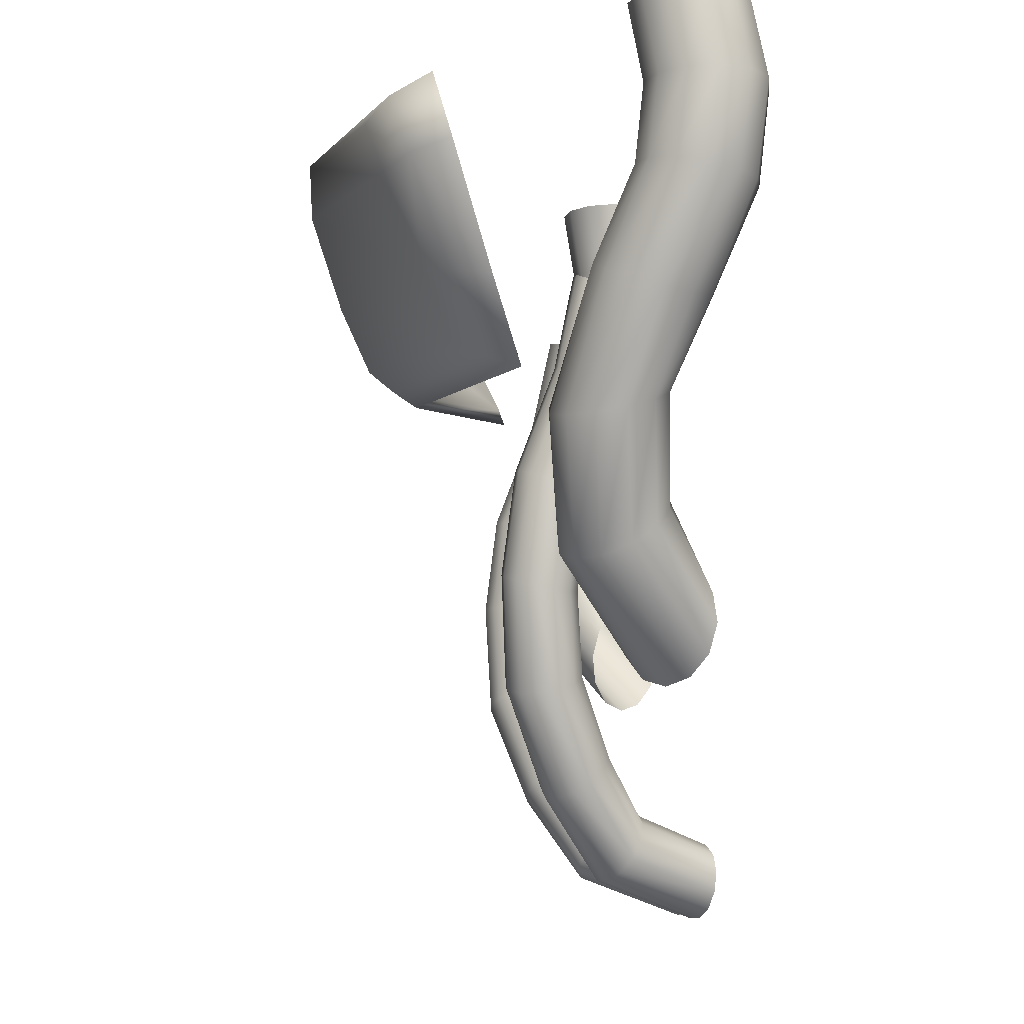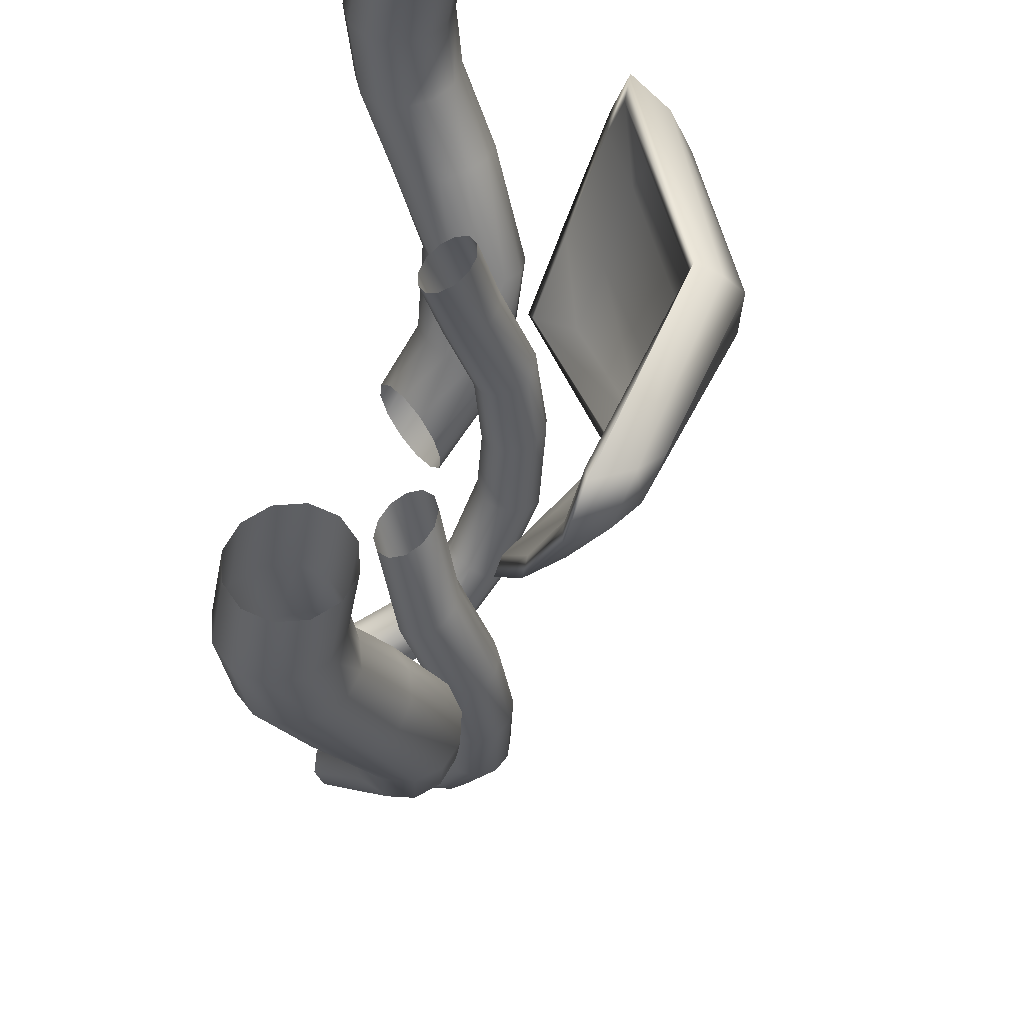
<metadata>
{"format":"obj","ext":"obj","renderer":"f3d","projection":"perspective","resolution":1024,"background":"white","views":[{"elev":-7.8,"azim":86.9,"up":"+Z"},{"elev":53.6,"azim":-84.1,"up":"+Z"}]}
</metadata>
<code>
g default
v 0.06744 -0.04111 0.01997
v 0.07753 -0.05036 -0.02375
v 0.0798 -0.06458 -0.06378
v 0.07676 -0.06851 -0.1022
v 0.07096 -0.06603 -0.1381
v 0.05861 -0.05373 -0.1716
v 0.04467 -0.03821 -0.1993
v 0.02691 -0.00565 -0.2123
v 0.07612 -0.04023 0.01917
v 0.08621 -0.04947 -0.02454
v 0.08848 -0.06357 -0.06443
v 0.08535 -0.06797 -0.1039
v 0.07934 -0.0655 -0.1407
v 0.06669 -0.05289 -0.1749
v 0.05241 -0.03678 -0.2032
v 0.03432 -0.003448 -0.2164
v 0.08423 -0.04311 0.02083
v 0.09431 -0.05234 -0.02286
v 0.09658 -0.06674 -0.0634
v 0.09321 -0.0718 -0.1045
v 0.08662 -0.06935 -0.1436
v 0.07317 -0.05588 -0.18
v 0.05796 -0.03816 -0.2098
v 0.03897 -0.00272 -0.2238
v 0.08959 -0.04898 0.02451
v 0.09967 -0.05819 -0.01914
v 0.1019 -0.07324 -0.06098
v 0.09823 -0.07896 -0.104
v 0.09086 -0.07654 -0.1463
v 0.0763 -0.0619 -0.1855
v 0.05982 -0.04199 -0.2175
v 0.0396 -0.003662 -0.2325
v 0.09076 -0.05627 0.02922
v 0.1008 -0.06546 -0.01439
v 0.1031 -0.08132 -0.0578
v 0.09907 -0.08753 -0.1024
v 0.09092 -0.08515 -0.1479
v 0.07525 -0.06934 -0.1901
v 0.0575 -0.04724 -0.2241
v 0.03605 -0.006021 -0.2401
v 0.08744 -0.06302 0.03371
v 0.09753 -0.07219 -0.00988
v 0.09979 -0.08882 -0.05472
v 0.0955 -0.09523 -0.1002
v 0.08678 -0.09287 -0.1481
v 0.07029 -0.0762 -0.1923
v 0.05162 -0.05249 -0.2279
v 0.02926 -0.009166 -0.2447
v 0.08051 -0.06743 0.03676
v 0.0906 -0.0766 -0.006817
v 0.09286 -0.09373 -0.05257
v 0.08848 -0.09998 -0.09798
v 0.07955 -0.09763 -0.1467
v 0.06277 -0.08065 -0.1917
v 0.04376 -0.05635 -0.2279
v 0.02107 -0.01225 -0.245
v 0.07183 -0.06831 0.03757
v 0.08192 -0.07748 -0.006023
v 0.08418 -0.09473 -0.05191
v 0.07989 -0.1005 -0.09633
v 0.07117 -0.09816 -0.1442
v 0.05468 -0.08149 -0.1885
v 0.03601 -0.05778 -0.2241
v 0.01366 -0.01446 -0.2408
v 0.06373 -0.06543 0.0359
v 0.07382 -0.07462 -0.00771
v 0.07607 -0.09156 -0.05294
v 0.07203 -0.09669 -0.0957
v 0.06388 -0.09431 -0.1412
v 0.04821 -0.0785 -0.1834
v 0.03047 -0.0564 -0.2174
v 0.009011 -0.01518 -0.2334
v 0.05837 -0.05956 0.03222
v 0.06846 -0.06877 -0.01142
v 0.07072 -0.08507 -0.05537
v 0.06701 -0.08953 -0.09625
v 0.05964 -0.08712 -0.1386
v 0.04508 -0.07248 -0.1778
v 0.0286 -0.05257 -0.2098
v 0.00838 -0.01424 -0.2248
v 0.05719 -0.05227 0.02751
v 0.06728 -0.0615 -0.01617
v 0.06954 -0.07699 -0.05854
v 0.06617 -0.08096 -0.09783
v 0.05959 -0.07851 -0.137
v 0.04613 -0.06504 -0.1733
v 0.03092 -0.04733 -0.2031
v 0.01193 -0.01188 -0.2171
v 0.06051 -0.04551 0.02302
v 0.0706 -0.05476 -0.02068
v 0.07287 -0.06949 -0.06162
v 0.06974 -0.07326 -0.1
v 0.06373 -0.07079 -0.1368
v 0.05108 -0.05818 -0.1711
v 0.0368 -0.04207 -0.1993
v 0.01871 -0.008737 -0.2125
v -0.06744 -0.04111 0.01997
v -0.07753 -0.05036 -0.02375
v -0.0798 -0.06458 -0.06378
v -0.07676 -0.06851 -0.1022
v -0.07096 -0.06603 -0.1381
v -0.05861 -0.05373 -0.1716
v -0.04467 -0.03821 -0.1993
v -0.02691 -0.00565 -0.2123
v -0.07612 -0.04023 0.01917
v -0.08621 -0.04947 -0.02454
v -0.08848 -0.06357 -0.06443
v -0.08535 -0.06797 -0.1039
v -0.07934 -0.0655 -0.1407
v -0.06669 -0.05289 -0.1749
v -0.05241 -0.03678 -0.2032
v -0.03432 -0.003448 -0.2164
v -0.08423 -0.04311 0.02083
v -0.09431 -0.05234 -0.02286
v -0.09658 -0.06674 -0.0634
v -0.09321 -0.0718 -0.1045
v -0.08662 -0.06935 -0.1436
v -0.07317 -0.05588 -0.18
v -0.05796 -0.03816 -0.2098
v -0.03897 -0.00272 -0.2238
v -0.08959 -0.04898 0.02451
v -0.09967 -0.05819 -0.01914
v -0.1019 -0.07324 -0.06098
v -0.09823 -0.07896 -0.104
v -0.09086 -0.07654 -0.1463
v -0.0763 -0.0619 -0.1855
v -0.05982 -0.04199 -0.2175
v -0.0396 -0.003662 -0.2325
v -0.09076 -0.05627 0.02922
v -0.1008 -0.06546 -0.01439
v -0.1031 -0.08132 -0.0578
v -0.09907 -0.08753 -0.1024
v -0.09092 -0.08515 -0.1479
v -0.07525 -0.06934 -0.1901
v -0.0575 -0.04724 -0.2241
v -0.03605 -0.006021 -0.2401
v -0.08744 -0.06302 0.03371
v -0.09753 -0.07219 -0.00988
v -0.09979 -0.08882 -0.05472
v -0.0955 -0.09523 -0.1002
v -0.08678 -0.09287 -0.1481
v -0.07029 -0.0762 -0.1923
v -0.05162 -0.05249 -0.2279
v -0.02926 -0.009166 -0.2447
v -0.08051 -0.06743 0.03676
v -0.0906 -0.0766 -0.006817
v -0.09286 -0.09373 -0.05257
v -0.08848 -0.09998 -0.09798
v -0.07955 -0.09763 -0.1467
v -0.06277 -0.08065 -0.1917
v -0.04376 -0.05635 -0.2279
v -0.02107 -0.01225 -0.245
v -0.07183 -0.06831 0.03757
v -0.08192 -0.07748 -0.006023
v -0.08418 -0.09473 -0.05191
v -0.07989 -0.1005 -0.09633
v -0.07117 -0.09816 -0.1442
v -0.05468 -0.08149 -0.1885
v -0.03601 -0.05778 -0.2241
v -0.01366 -0.01446 -0.2408
v -0.06373 -0.06543 0.0359
v -0.07382 -0.07462 -0.00771
v -0.07607 -0.09156 -0.05294
v -0.07203 -0.09669 -0.0957
v -0.06388 -0.09431 -0.1412
v -0.04821 -0.0785 -0.1834
v -0.03047 -0.0564 -0.2174
v -0.009011 -0.01518 -0.2334
v -0.05837 -0.05956 0.03222
v -0.06846 -0.06877 -0.01142
v -0.07072 -0.08507 -0.05537
v -0.06701 -0.08953 -0.09625
v -0.05964 -0.08712 -0.1386
v -0.04508 -0.07248 -0.1778
v -0.0286 -0.05257 -0.2098
v -0.00838 -0.01424 -0.2248
v -0.05719 -0.05227 0.02751
v -0.06728 -0.0615 -0.01617
v -0.06954 -0.07699 -0.05854
v -0.06617 -0.08096 -0.09783
v -0.05959 -0.07851 -0.137
v -0.04613 -0.06504 -0.1733
v -0.03092 -0.04733 -0.2031
v -0.01193 -0.01188 -0.2171
v -0.06051 -0.04551 0.02302
v -0.0706 -0.05476 -0.02068
v -0.07287 -0.06949 -0.06162
v -0.06974 -0.07326 -0.1
v -0.06373 -0.07079 -0.1368
v -0.05108 -0.05818 -0.1711
v -0.0368 -0.04207 -0.1993
v -0.01871 -0.008737 -0.2125
v -0.1361 -0.039 -0.0819
v -0.1554 -0.04168 -0.03247
v -0.1739 -0.02798 0.007898
v -0.1902 -0.01291 0.1292
v -0.113 -0.01129 -0.1196
v -0.1391 -0.04974 -0.08946
v -0.1606 -0.05343 -0.03654
v -0.179 -0.04035 0.009533
v -0.1949 -0.02554 0.1292
v -0.1114 -0.01474 -0.1325
v -0.1359 -0.06194 -0.09421
v -0.1592 -0.06663 -0.03884
v -0.1774 -0.0532 0.0133
v -0.1924 -0.03876 0.1292
v -0.1053 -0.02208 -0.142
v -0.1274 -0.07233 -0.09487
v -0.1516 -0.07775 -0.03876
v -0.1697 -0.06307 0.01818
v -0.1834 -0.04902 0.1292
v -0.09614 -0.03135 -0.1455
v -0.1157 -0.07813 -0.09127
v -0.1398 -0.08379 -0.03632
v -0.1578 -0.06732 0.02287
v -0.1702 -0.05357 0.1292
v -0.08647 -0.04007 -0.142
v -0.1042 -0.07779 -0.08437
v -0.127 -0.08316 -0.03216
v -0.1449 -0.06482 0.02612
v -0.1564 -0.0512 0.1292
v -0.07886 -0.0459 -0.1325
v -0.09576 -0.0714 -0.07602
v -0.1166 -0.076 -0.02742
v -0.1346 -0.05623 0.02705
v -0.1457 -0.04254 0.1292
v -0.07534 -0.04727 -0.1196
v -0.09273 -0.06066 -0.06846
v -0.1114 -0.06425 -0.02335
v -0.1295 -0.04385 0.02542
v -0.1409 -0.02991 0.1292
v -0.07687 -0.04382 -0.1066
v -0.09592 -0.04846 -0.06372
v -0.1128 -0.05105 -0.02104
v -0.1311 -0.03101 0.02166
v -0.1434 -0.01669 0.1292
v -0.08304 -0.03648 -0.09718
v -0.1045 -0.03806 -0.06305
v -0.1204 -0.03994 -0.02113
v -0.1388 -0.02114 0.01677
v -0.1525 -0.00643 0.1292
v -0.09218 -0.02721 -0.09371
v -0.1161 -0.03226 -0.06666
v -0.1322 -0.03389 -0.02357
v -0.1507 -0.01688 0.01208
v -0.1657 -0.001875 0.1292
v -0.1019 -0.01849 -0.09718
v -0.1277 -0.0326 -0.07355
v -0.145 -0.03453 -0.02772
v -0.1636 -0.01939 0.008829
v -0.1795 -0.004247 0.1292
v -0.1095 -0.01266 -0.1066
v -0.1823 -0.04659 0.06096
v -0.1696 -0.05083 0.06196
v -0.1565 -0.04822 0.06186
v -0.1465 -0.03946 0.06069
v -0.1422 -0.02689 0.05875
v -0.1449 -0.01389 0.05656
v -0.1538 -0.003927 0.05472
v -0.1665 0.000317 0.05371
v -0.1796 -0.002292 0.05381
v -0.1896 -0.01106 0.05499
v -0.1938 -0.02362 0.05693
v -0.1912 -0.03663 0.05911
v -0.1943 -0.006671 0.09452
v -0.199 -0.01944 0.09445
v -0.1964 -0.03278 0.09444
v -0.1873 -0.04311 0.09451
v -0.1742 -0.04766 0.09462
v -0.1604 -0.04521 0.09476
v -0.1498 -0.03643 0.09488
v -0.1451 -0.02366 0.09495
v -0.1477 -0.01032 0.09495
v -0.1568 6e-06 0.09489
v -0.17 0.004557 0.09477
v -0.1837 0.002113 0.09464
v -0.07532 -0.09152 -0.003492
v 0.07532 -0.09152 -0.003492
v -0.05656 -0.1212 0.01188
v 0.05614 -0.1212 0.01188
v -0.08375 -0.1611 0.1031
v 0.08334 -0.1611 0.1031
v -0.1117 -0.132 0.1185
v 0.1117 -0.132 0.1185
v 0.09062 -0.1528 0.07936
v -0.09104 -0.1528 0.07936
v -0.1199 -0.1237 0.0863
v 0.1214 -0.1236 0.08671
v -0.07596 -0.1352 0.03904
v -0.1 -0.1061 0.03317
v 0.1013 -0.1057 0.03282
v 0.07555 -0.1352 0.03904
v -0.000206 -0.1878 0.1072
v 0 -0.166 0.1239
v 0 -0.1366 -0.008914
v -0.000206 -0.1588 0.007819
v -0.000206 -0.1722 0.0374
v -0.000206 -0.1865 0.0813
v 0.09867 -0.1505 0.1114
v 0 -0.1782 0.1162
v -0.09867 -0.1505 0.1114
v -0.1073 -0.1419 0.08331
v -0.08947 -0.1233 0.0357
v -0.06655 -0.1088 0.003615
v 0 -0.148 -0.001176
v 0.06655 -0.1088 0.003615
v 0.08947 -0.1233 0.0357
v 0.1073 -0.1419 0.08331
v -0.09011 -0.1075 0.03557
v 7.4e-05 -0.1376 -0.002365
v -0.06782 -0.09439 0.002523
v -0.1006 -0.1305 0.1125
v 7.4e-05 -0.1641 0.1174
v -0.108 -0.123 0.08346
v 0.1007 -0.1305 0.1125
v 0.1095 -0.1229 0.08384
v 0.09136 -0.1072 0.03525
v 0.06797 -0.09439 0.002523
v -0.06825 -0.1259 0.04085
v 9.6e-05 -0.1565 0.03937
v 0.000237 -0.1499 0.01204
v -0.05132 -0.116 0.01575
v -0.07621 -0.1424 0.09927
v 0.000237 -0.17 0.103
v 9.6e-05 -0.1663 0.07897
v -0.08184 -0.1367 0.07722
v 0.07668 -0.1424 0.09927
v 0.08335 -0.1367 0.0775
v 0.06956 -0.1257 0.04061
v 0.0518 -0.116 0.01575
v 0.1361 -0.039 -0.0819
v 0.1554 -0.04168 -0.03247
v 0.1739 -0.02798 0.007898
v 0.1902 -0.01291 0.1292
v 0.113 -0.01129 -0.1196
v 0.1391 -0.04974 -0.08946
v 0.1606 -0.05343 -0.03654
v 0.179 -0.04035 0.009533
v 0.1949 -0.02554 0.1292
v 0.1114 -0.01474 -0.1325
v 0.1359 -0.06194 -0.09421
v 0.1592 -0.06663 -0.03884
v 0.1774 -0.0532 0.0133
v 0.1924 -0.03876 0.1292
v 0.1053 -0.02208 -0.142
v 0.1274 -0.07233 -0.09487
v 0.1516 -0.07775 -0.03876
v 0.1697 -0.06307 0.01818
v 0.1834 -0.04902 0.1292
v 0.09614 -0.03135 -0.1455
v 0.1157 -0.07813 -0.09127
v 0.1398 -0.08379 -0.03632
v 0.1578 -0.06732 0.02287
v 0.1702 -0.05357 0.1292
v 0.08647 -0.04007 -0.142
v 0.1042 -0.07779 -0.08437
v 0.127 -0.08316 -0.03216
v 0.1449 -0.06482 0.02612
v 0.1564 -0.0512 0.1292
v 0.07886 -0.0459 -0.1325
v 0.09576 -0.0714 -0.07602
v 0.1166 -0.076 -0.02742
v 0.1346 -0.05623 0.02705
v 0.1457 -0.04254 0.1292
v 0.07534 -0.04727 -0.1196
v 0.09273 -0.06066 -0.06846
v 0.1114 -0.06425 -0.02335
v 0.1295 -0.04385 0.02542
v 0.1409 -0.02991 0.1292
v 0.07687 -0.04382 -0.1066
v 0.09592 -0.04846 -0.06372
v 0.1128 -0.05105 -0.02104
v 0.1311 -0.03101 0.02166
v 0.1434 -0.01669 0.1292
v 0.08304 -0.03648 -0.09718
v 0.1045 -0.03806 -0.06305
v 0.1204 -0.03994 -0.02113
v 0.1388 -0.02114 0.01677
v 0.1525 -0.00643 0.1292
v 0.09218 -0.02721 -0.09371
v 0.1161 -0.03226 -0.06666
v 0.1322 -0.03389 -0.02357
v 0.1507 -0.01688 0.01208
v 0.1657 -0.001875 0.1292
v 0.1019 -0.01849 -0.09718
v 0.1277 -0.0326 -0.07355
v 0.145 -0.03453 -0.02772
v 0.1636 -0.01939 0.008829
v 0.1795 -0.004247 0.1292
v 0.1095 -0.01266 -0.1066
v 0.1823 -0.04659 0.06096
v 0.1696 -0.05083 0.06196
v 0.1565 -0.04822 0.06186
v 0.1465 -0.03946 0.06069
v 0.1422 -0.02689 0.05875
v 0.1449 -0.01389 0.05656
v 0.1538 -0.003927 0.05472
v 0.1665 0.000317 0.05371
v 0.1796 -0.002292 0.05381
v 0.1896 -0.01106 0.05499
v 0.1938 -0.02362 0.05693
v 0.1912 -0.03663 0.05911
v 0.1943 -0.006671 0.09452
v 0.199 -0.01944 0.09445
v 0.1964 -0.03278 0.09444
v 0.1873 -0.04311 0.09451
v 0.1742 -0.04766 0.09462
v 0.1604 -0.04521 0.09476
v 0.1498 -0.03643 0.09488
v 0.1451 -0.02366 0.09495
v 0.1477 -0.01032 0.09495
v 0.1568 6e-06 0.09489
v 0.17 0.004557 0.09477
v 0.1837 0.002113 0.09464
g polySurface14
f 2 1 9 10
f 3 2 10 11
f 4 3 11 12
f 5 4 12 13
f 6 5 13 14
f 7 6 14 15
f 8 7 15 16
f 10 9 17 18
f 11 10 18 19
f 12 11 19 20
f 13 12 20 21
f 14 13 21 22
f 15 14 22 23
f 16 15 23 24
f 18 17 25 26
f 19 18 26 27
f 20 19 27 28
f 21 20 28 29
f 22 21 29 30
f 23 22 30 31
f 24 23 31 32
f 26 25 33 34
f 27 26 34 35
f 28 27 35 36
f 29 28 36 37
f 30 29 37 38
f 31 30 38 39
f 32 31 39 40
f 34 33 41 42
f 35 34 42 43
f 36 35 43 44
f 37 36 44 45
f 38 37 45 46
f 39 38 46 47
f 40 39 47 48
f 42 41 49 50
f 43 42 50 51
f 44 43 51 52
f 45 44 52 53
f 46 45 53 54
f 47 46 54 55
f 48 47 55 56
f 50 49 57 58
f 51 50 58 59
f 52 51 59 60
f 53 52 60 61
f 54 53 61 62
f 55 54 62 63
f 56 55 63 64
f 58 57 65 66
f 59 58 66 67
f 60 59 67 68
f 61 60 68 69
f 62 61 69 70
f 63 62 70 71
f 64 63 71 72
f 66 65 73 74
f 67 66 74 75
f 68 67 75 76
f 69 68 76 77
f 70 69 77 78
f 71 70 78 79
f 72 71 79 80
f 74 73 81 82
f 75 74 82 83
f 76 75 83 84
f 77 76 84 85
f 78 77 85 86
f 79 78 86 87
f 80 79 87 88
f 82 81 89 90
f 83 82 90 91
f 84 83 91 92
f 85 84 92 93
f 86 85 93 94
f 87 86 94 95
f 88 87 95 96
f 90 89 1 2
f 91 90 2 3
f 92 91 3 4
f 93 92 4 5
f 94 93 5 6
f 95 94 6 7
f 96 95 7 8
f 98 106 105 97
f 99 107 106 98
f 100 108 107 99
f 101 109 108 100
f 102 110 109 101
f 103 111 110 102
f 104 112 111 103
f 106 114 113 105
f 107 115 114 106
f 108 116 115 107
f 109 117 116 108
f 110 118 117 109
f 111 119 118 110
f 112 120 119 111
f 114 122 121 113
f 115 123 122 114
f 116 124 123 115
f 117 125 124 116
f 118 126 125 117
f 119 127 126 118
f 120 128 127 119
f 122 130 129 121
f 123 131 130 122
f 124 132 131 123
f 125 133 132 124
f 126 134 133 125
f 127 135 134 126
f 128 136 135 127
f 130 138 137 129
f 131 139 138 130
f 132 140 139 131
f 133 141 140 132
f 134 142 141 133
f 135 143 142 134
f 136 144 143 135
f 138 146 145 137
f 139 147 146 138
f 140 148 147 139
f 141 149 148 140
f 142 150 149 141
f 143 151 150 142
f 144 152 151 143
f 146 154 153 145
f 147 155 154 146
f 148 156 155 147
f 149 157 156 148
f 150 158 157 149
f 151 159 158 150
f 152 160 159 151
f 154 162 161 153
f 155 163 162 154
f 156 164 163 155
f 157 165 164 156
f 158 166 165 157
f 159 167 166 158
f 160 168 167 159
f 162 170 169 161
f 163 171 170 162
f 164 172 171 163
f 165 173 172 164
f 166 174 173 165
f 167 175 174 166
f 168 176 175 167
f 170 178 177 169
f 171 179 178 170
f 172 180 179 171
f 173 181 180 172
f 174 182 181 173
f 175 183 182 174
f 176 184 183 175
f 178 186 185 177
f 179 187 186 178
f 180 188 187 179
f 181 189 188 180
f 182 190 189 181
f 183 191 190 182
f 184 192 191 183
f 186 98 97 185
f 187 99 98 186
f 188 100 99 187
f 189 101 100 188
f 190 102 101 189
f 191 103 102 190
f 192 104 103 191
f 194 193 198 199
f 195 194 199 200
f 262 195 200 263
f 193 197 202 198
f 199 198 203 204
f 200 199 204 205
f 263 200 205 264
f 198 202 207 203
f 204 203 208 209
f 205 204 209 210
f 264 205 210 253
f 203 207 212 208
f 209 208 213 214
f 210 209 214 215
f 253 210 215 254
f 208 212 217 213
f 214 213 218 219
f 215 214 219 220
f 254 215 220 255
f 213 217 222 218
f 219 218 223 224
f 220 219 224 225
f 255 220 225 256
f 218 222 227 223
f 224 223 228 229
f 225 224 229 230
f 256 225 230 257
f 223 227 232 228
f 229 228 233 234
f 230 229 234 235
f 257 230 235 258
f 228 232 237 233
f 234 233 238 239
f 235 234 239 240
f 258 235 240 259
f 233 237 242 238
f 239 238 243 244
f 240 239 244 245
f 259 240 245 260
f 238 242 247 243
f 244 243 248 249
f 245 244 249 250
f 260 245 250 261
f 243 247 252 248
f 249 248 193 194
f 250 249 194 195
f 261 250 195 262
f 248 252 197 193
f 268 253 254 269
f 269 254 255 270
f 270 255 256 271
f 271 256 257 272
f 272 257 258 273
f 273 258 259 274
f 274 259 260 275
f 275 260 261 276
f 276 261 262 265
f 265 262 263 266
f 266 263 264 267
f 267 264 253 268
f 196 265 266 201
f 201 266 267 206
f 206 267 268 211
f 211 268 269 216
f 216 269 270 221
f 221 270 271 226
f 226 271 272 231
f 231 272 273 236
f 236 273 274 241
f 241 274 275 246
f 246 275 276 251
f 251 276 265 196
f 304 305 296 279
f 279 296 297 289
f 281 293 300 301
f 319 320 321 322
f 306 307 292 280
f 303 304 279 289
f 286 298 293 281
f 301 302 286 281
f 323 324 325 326
f 285 308 299 282
f 302 303 289 286
f 326 325 320 319
f 292 307 308 285
f 289 297 298 286
f 293 282 299 300
f 325 324 327 328
f 320 325 328 329
f 321 320 329 330
f 296 305 306 280
f 297 296 280 292
f 298 297 292 285
f 293 298 285 282
f 300 299 284 294
f 301 300 294 283
f 283 287 302 301
f 287 290 303 302
f 290 277 304 303
f 277 295 305 304
f 306 305 295 278
f 278 291 307 306
f 308 307 291 288
f 299 308 288 284
f 295 277 311 310
f 277 290 309 311
f 283 294 313 312
f 287 283 312 314
f 290 287 314 309
f 294 284 315 313
f 284 288 316 315
f 288 291 317 316
f 291 278 318 317
f 278 295 310 318
f 310 311 322 321
f 311 309 319 322
f 312 313 324 323
f 314 312 323 326
f 309 314 326 319
f 313 315 327 324
f 315 316 328 327
f 316 317 329 328
f 317 318 330 329
f 318 310 321 330
f 332 337 336 331
f 333 338 337 332
f 400 401 338 333
f 331 336 340 335
f 337 342 341 336
f 338 343 342 337
f 401 402 343 338
f 336 341 345 340
f 342 347 346 341
f 343 348 347 342
f 402 391 348 343
f 341 346 350 345
f 347 352 351 346
f 348 353 352 347
f 391 392 353 348
f 346 351 355 350
f 352 357 356 351
f 353 358 357 352
f 392 393 358 353
f 351 356 360 355
f 357 362 361 356
f 358 363 362 357
f 393 394 363 358
f 356 361 365 360
f 362 367 366 361
f 363 368 367 362
f 394 395 368 363
f 361 366 370 365
f 367 372 371 366
f 368 373 372 367
f 395 396 373 368
f 366 371 375 370
f 372 377 376 371
f 373 378 377 372
f 396 397 378 373
f 371 376 380 375
f 377 382 381 376
f 378 383 382 377
f 397 398 383 378
f 376 381 385 380
f 382 387 386 381
f 383 388 387 382
f 398 399 388 383
f 381 386 390 385
f 387 332 331 386
f 388 333 332 387
f 399 400 333 388
f 386 331 335 390
f 406 407 392 391
f 407 408 393 392
f 408 409 394 393
f 409 410 395 394
f 410 411 396 395
f 411 412 397 396
f 412 413 398 397
f 413 414 399 398
f 414 403 400 399
f 403 404 401 400
f 404 405 402 401
f 405 406 391 402
f 334 339 404 403
f 339 344 405 404
f 344 349 406 405
f 349 354 407 406
f 354 359 408 407
f 359 364 409 408
f 364 369 410 409
f 369 374 411 410
f 374 379 412 411
f 379 384 413 412
f 384 389 414 413
f 389 334 403 414

</code>
